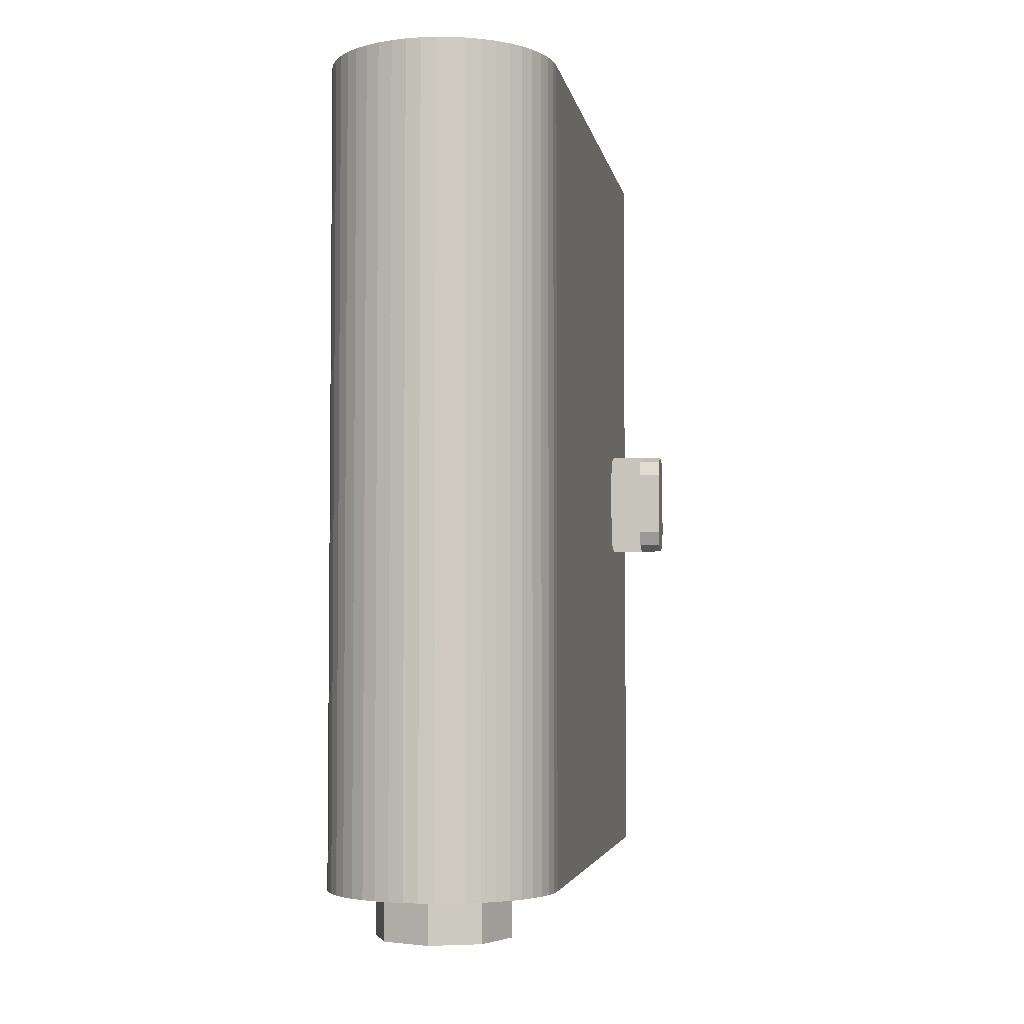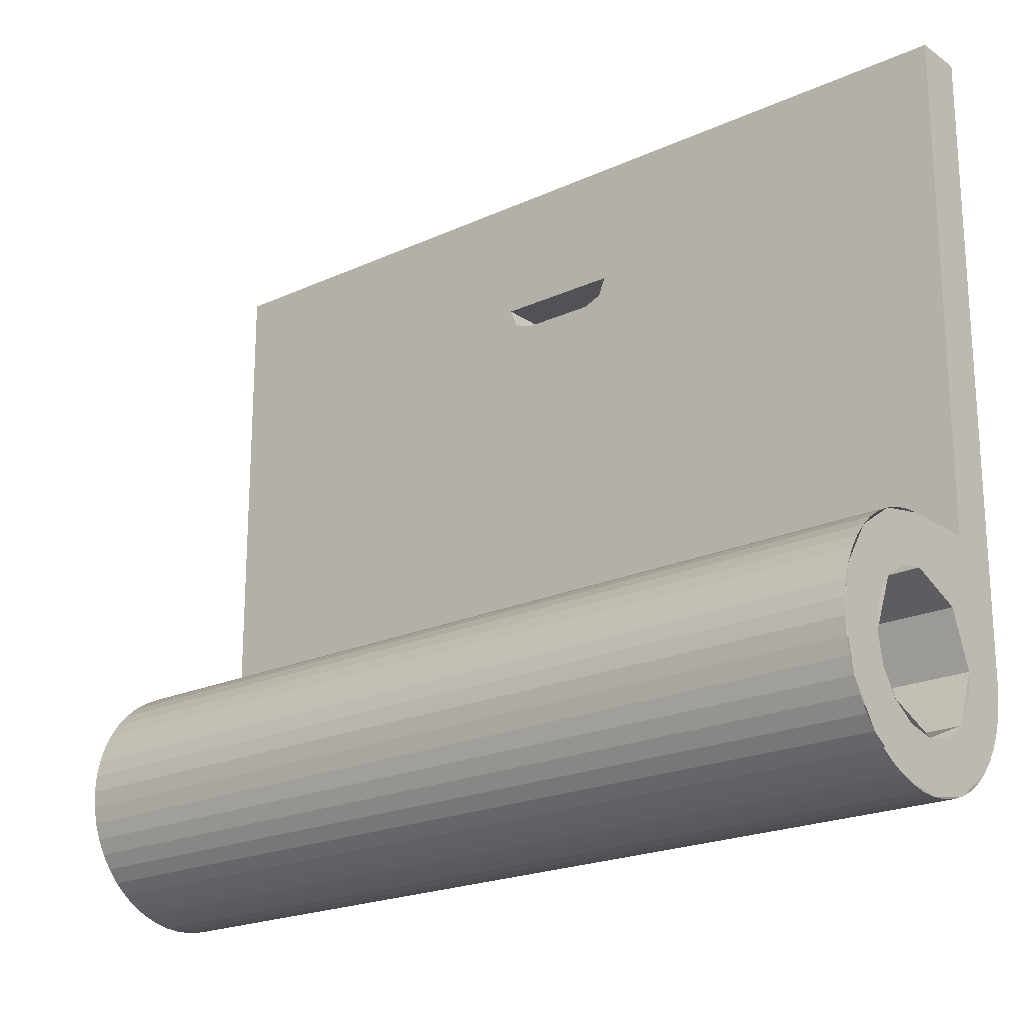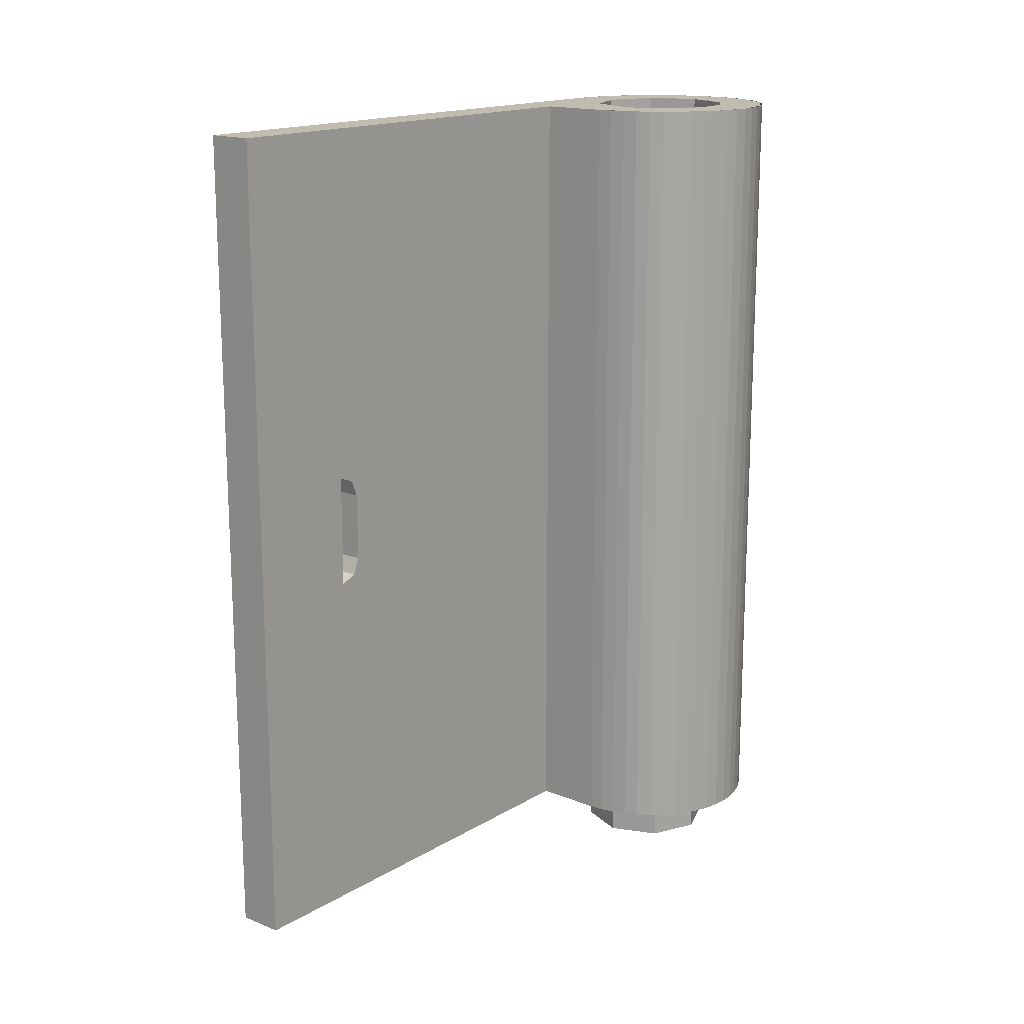
<metadata>
{"format":"obj","ext":"obj","renderer":"f3d","projection":"perspective","resolution":1024,"background":"white","views":[{"elev":-3.9,"azim":-170.0,"up":"+Y"},{"elev":-20.9,"azim":129.5,"up":"+Z"},{"elev":16.3,"azim":39.4,"up":"+Y"}]}
</metadata>
<code>
v -0.3 3.6 0.3
v -0.2121 3.6 0.2121
v 0 3.6 0.3
v -0.3 3.6 0.3
v -0.3 3.6 0
v -0.2121 3.6 0.2121
v 0 3.6 0.3
v 0 3.6 0.5
v -0.3 3.6 0.5
v -0.3 3.6 0.3
v -0.3 3.6 0
v -0.3 3.6 2.5
v -0.5 3.6 2.5
v -0.5 3.6 0
v -0.2121 0.2 0.2121
v -0.3 0.2 0
v -0.3 3.6 0
v -0.2121 3.6 0.2121
v 0 0.2 0.3
v -0.2121 0.2 0.2121
v -0.2121 3.6 0.2121
v 0 3.6 0.3
v 0.2121 0.2 0.2121
v 0 0.2 0.3
v 0 3.6 0.3
v 0.2121 3.6 0.2121
v 0.3 0.2 0
v 0.2121 0.2 0.2121
v 0.2121 3.6 0.2121
v 0.3 3.6 0
v 0.2121 0.2 -0.2121
v 0.3 0.2 0
v 0.3 3.6 0
v 0.2121 3.6 -0.2121
v 0 0.2 -0.3
v 0.2121 0.2 -0.2121
v 0.2121 3.6 -0.2121
v 0 3.6 -0.3
v -0.2121 0.2 -0.2121
v 0 0.2 -0.3
v 0 3.6 -0.3
v -0.2121 3.6 -0.2121
v -0.3 0.2 0
v -0.2121 0.2 -0.2121
v -0.2121 3.6 -0.2121
v -0.3 3.6 0
v 0 0.2 0
v -0.3 0.2 0
v -0.2121 0.2 0.2121
v 0 0.2 0
v -0.2121 0.2 0.2121
v 0 0.2 0.3
v 0 0.2 0
v 0 0.2 0.3
v 0.2121 0.2 0.2121
v 0 0.2 0
v 0.2121 0.2 0.2121
v 0.3 0.2 0
v 0 0.2 0
v 0.3 0.2 0
v 0.2121 0.2 -0.2121
v 0 0.2 0
v 0.2121 0.2 -0.2121
v 0 0.2 -0.3
v 0 0.2 0
v 0 0.2 -0.3
v -0.2121 0.2 -0.2121
v 0 0.2 0
v -0.2121 0.2 -0.2121
v -0.3 0.2 0
v 0 3.6 0.4
v 0.1531 3.6 0.3696
v 0.1148 3.6 0.2772
v 0 3.6 0.3
v 0.1531 3.6 0.3696
v 0.2828 3.6 0.2828
v 0.2121 3.6 0.2121
v 0.1148 3.6 0.2772
v 0.2828 3.6 0.2828
v 0.3696 3.6 0.1531
v 0.2772 3.6 0.1148
v 0.2121 3.6 0.2121
v 0.3696 3.6 0.1531
v 0.4 3.6 0
v 0.3 3.6 0
v 0.2772 3.6 0.1148
v 0.4 3.6 0
v 0.3696 3.6 -0.1531
v 0.2772 3.6 -0.1148
v 0.3 3.6 0
v 0.3696 3.6 -0.1531
v 0.2828 3.6 -0.2828
v 0.2121 3.6 -0.2121
v 0.2772 3.6 -0.1148
v 0.2828 3.6 -0.2828
v 0.1531 3.6 -0.3696
v 0.1148 3.6 -0.2772
v 0.2121 3.6 -0.2121
v 0.1531 3.6 -0.3696
v 0 3.6 -0.4
v 0 3.6 -0.3
v 0.1148 3.6 -0.2772
v 0 3.6 -0.4
v -0.1531 3.6 -0.3696
v -0.1148 3.6 -0.2772
v 0 3.6 -0.3
v -0.1531 3.6 -0.3696
v -0.2828 3.6 -0.2828
v -0.2121 3.6 -0.2121
v -0.1148 3.6 -0.2772
v -0.2828 3.6 -0.2828
v -0.3696 3.6 -0.1531
v -0.2772 3.6 -0.1148
v -0.2121 3.6 -0.2121
v -0.3696 3.6 -0.1531
v -0.4 3.6 0
v -0.3 3.6 0
v -0.2772 3.6 -0.1148
v 0 3.6 0.5
v 0.1913 3.6 0.462
v 0.1531 3.6 0.3696
v 0 3.6 0.4
v 0.1913 3.6 0.462
v 0.3535 3.6 0.3535
v 0.2828 3.6 0.2828
v 0.1531 3.6 0.3696
v 0.3535 3.6 0.3535
v 0.462 3.6 0.1913
v 0.3696 3.6 0.1531
v 0.2828 3.6 0.2828
v 0.462 3.6 0.1913
v 0.5 3.6 0
v 0.4 3.6 0
v 0.3696 3.6 0.1531
v 0.5 3.6 0
v 0.462 3.6 -0.1913
v 0.3696 3.6 -0.1531
v 0.4 3.6 0
v 0.462 3.6 -0.1913
v 0.3535 3.6 -0.3535
v 0.2828 3.6 -0.2828
v 0.3696 3.6 -0.1531
v 0.3535 3.6 -0.3535
v 0.1913 3.6 -0.462
v 0.1531 3.6 -0.3696
v 0.2828 3.6 -0.2828
v 0.1913 3.6 -0.462
v 0 3.6 -0.5
v 0 3.6 -0.4
v 0.1531 3.6 -0.3696
v 0 3.6 -0.5
v -0.1913 3.6 -0.462
v -0.1531 3.6 -0.3696
v 0 3.6 -0.4
v -0.1913 3.6 -0.462
v -0.3535 3.6 -0.3535
v -0.2828 3.6 -0.2828
v -0.1531 3.6 -0.3696
v -0.3535 3.6 -0.3535
v -0.462 3.6 -0.1913
v -0.3696 3.6 -0.1531
v -0.2828 3.6 -0.2828
v -0.462 3.6 -0.1913
v -0.5 3.6 0
v -0.4 3.6 0
v -0.3696 3.6 -0.1531
v -0.3 3.6 0.5
v -0.3 2.05 1.9
v -0.3 2.05 2
v -0.3 3.6 2.5
v -0.3 3.6 2.5
v -0.3 2.05 2
v -0.3 1.55 2
v -0.3 0 2.5
v -0.3 0 2.5
v -0.3 1.55 2
v -0.3 1.55 1.9
v -0.3 0 0.5
v -0.3 0 0.5
v -0.3 1.55 1.9
v -0.3 2.05 1.9
v -0.3 3.6 0.5
v -0.3 3.6 2.5
v -0.3 0 2.5
v -0.5 0 2.5
v -0.5 3.6 2.5
v -0.5 3.6 2.5
v -0.5 2.05 2.1
v -0.5 2.05 1.9
v -0.5 3.6 0
v -0.5 0 2.5
v -0.5 1.55 2.1
v -0.5 2.05 2.1
v -0.5 3.6 2.5
v -0.5 0 0
v -0.5 1.55 1.9
v -0.5 1.55 2.1
v -0.5 0 2.5
v -0.5 3.6 0
v -0.5 2.05 1.9
v -0.5 1.55 1.9
v -0.5 0 0
v -0.4957 0 -0.06525
v -0.5 0 0
v -0.5 3.6 0
v -0.4957 3.6 -0.06525
v -0.4829 0 -0.1294
v -0.4957 0 -0.06525
v -0.4957 3.6 -0.06525
v -0.4829 3.6 -0.1294
v -0.462 0 -0.1913
v -0.4829 0 -0.1294
v -0.4829 3.6 -0.1294
v -0.462 3.6 -0.1913
v -0.433 0 -0.25
v -0.462 0 -0.1913
v -0.462 3.6 -0.1913
v -0.433 3.6 -0.25
v -0.3967 0 -0.3044
v -0.433 0 -0.25
v -0.433 3.6 -0.25
v -0.3967 3.6 -0.3044
v -0.3535 0 -0.3535
v -0.3967 0 -0.3044
v -0.3967 3.6 -0.3044
v -0.3535 3.6 -0.3535
v -0.3044 0 -0.3967
v -0.3535 0 -0.3535
v -0.3535 3.6 -0.3535
v -0.3044 3.6 -0.3967
v -0.25 0 -0.433
v -0.3044 0 -0.3967
v -0.3044 3.6 -0.3967
v -0.25 3.6 -0.433
v -0.1913 0 -0.462
v -0.25 0 -0.433
v -0.25 3.6 -0.433
v -0.1913 3.6 -0.462
v -0.1294 0 -0.4829
v -0.1913 0 -0.462
v -0.1913 3.6 -0.462
v -0.1294 3.6 -0.4829
v -0.06525 0 -0.4957
v -0.1294 0 -0.4829
v -0.1294 3.6 -0.4829
v -0.06525 3.6 -0.4957
v 0 0 -0.5
v -0.06525 0 -0.4957
v -0.06525 3.6 -0.4957
v 0 3.6 -0.5
v 0.06525 0 -0.4957
v 0 0 -0.5
v 0 3.6 -0.5
v 0.06525 3.6 -0.4957
v 0.1294 0 -0.4829
v 0.06525 0 -0.4957
v 0.06525 3.6 -0.4957
v 0.1294 3.6 -0.4829
v 0.1913 0 -0.462
v 0.1294 0 -0.4829
v 0.1294 3.6 -0.4829
v 0.1913 3.6 -0.462
v 0.25 0 -0.433
v 0.1913 0 -0.462
v 0.1913 3.6 -0.462
v 0.25 3.6 -0.433
v 0.3044 0 -0.3967
v 0.25 0 -0.433
v 0.25 3.6 -0.433
v 0.3044 3.6 -0.3967
v 0.3535 0 -0.3535
v 0.3044 0 -0.3967
v 0.3044 3.6 -0.3967
v 0.3535 3.6 -0.3535
v 0.3967 0 -0.3044
v 0.3535 0 -0.3535
v 0.3535 3.6 -0.3535
v 0.3967 3.6 -0.3044
v 0.433 0 -0.25
v 0.3967 0 -0.3044
v 0.3967 3.6 -0.3044
v 0.433 3.6 -0.25
v 0.462 0 -0.1913
v 0.433 0 -0.25
v 0.433 3.6 -0.25
v 0.462 3.6 -0.1913
v 0.4829 0 -0.1294
v 0.462 0 -0.1913
v 0.462 3.6 -0.1913
v 0.4829 3.6 -0.1294
v 0.4957 0 -0.06525
v 0.4829 0 -0.1294
v 0.4829 3.6 -0.1294
v 0.4957 3.6 -0.06525
v 0.5 0 0
v 0.4957 0 -0.06525
v 0.4957 3.6 -0.06525
v 0.5 3.6 0
v 0.4957 0 0.06525
v 0.5 0 0
v 0.5 3.6 0
v 0.4957 3.6 0.06525
v 0.4829 0 0.1294
v 0.4957 0 0.06525
v 0.4957 3.6 0.06525
v 0.4829 3.6 0.1294
v 0.462 0 0.1913
v 0.4829 0 0.1294
v 0.4829 3.6 0.1294
v 0.462 3.6 0.1913
v 0.433 0 0.25
v 0.462 0 0.1913
v 0.462 3.6 0.1913
v 0.433 3.6 0.25
v 0.3967 0 0.3044
v 0.433 0 0.25
v 0.433 3.6 0.25
v 0.3967 3.6 0.3044
v 0.3535 0 0.3535
v 0.3967 0 0.3044
v 0.3967 3.6 0.3044
v 0.3535 3.6 0.3535
v 0.3044 0 0.3967
v 0.3535 0 0.3535
v 0.3535 3.6 0.3535
v 0.3044 3.6 0.3967
v 0.25 0 0.433
v 0.3044 0 0.3967
v 0.3044 3.6 0.3967
v 0.25 3.6 0.433
v 0.1913 0 0.462
v 0.25 0 0.433
v 0.25 3.6 0.433
v 0.1913 3.6 0.462
v 0.1294 0 0.4829
v 0.1913 0 0.462
v 0.1913 3.6 0.462
v 0.1294 3.6 0.4829
v 0.06525 0 0.4957
v 0.1294 0 0.4829
v 0.1294 3.6 0.4829
v 0.06525 3.6 0.4957
v 0 0 0.5
v 0.06525 0 0.4957
v 0.06525 3.6 0.4957
v 0 3.6 0.5
v 0 3.6 0.5
v 0 0 0.5
v -0.3 0 0.5
v -0.3 3.6 0.5
v 0 0 0
v -0.5 0 0
v -0.3535 0 -0.3535
v 0 0 0
v -0.3535 0 -0.3535
v 0 0 -0.5
v 0 0 0
v 0 0 -0.5
v 0.3535 0 -0.3535
v 0 0 0
v 0.3535 0 -0.3535
v 0.5 0 0
v 0 0 0
v 0.5 0 0
v 0.3535 0 0.3535
v 0 0 0
v 0.3535 0 0.3535
v 0 0 0.5
v -0.5 0 0
v -0.5 0 0.5
v 0 0 0.5
v 0 0 0
v -0.5 0 0.5
v -0.5 0 2.5
v -0.3 0 2.5
v -0.3 0 0.5
v -0.5 1.65 2.1
v -0.75 1.65 2.1
v -0.75 1.95 2.1
v -0.5 1.95 2.1
v -0.3 2.05 2
v -0.65 2.05 2
v -0.65 1.55 2
v -0.3 1.55 2
v -0.65 1.95 1.9
v -0.75 1.95 1.9
v -0.75 1.65 1.9
v -0.65 1.65 1.9
v -0.3 1.65 1.9
v -0.5 1.65 1.9
v -0.5 1.95 1.9
v -0.3 1.95 1.9
v -0.65 1.95 2
v -0.65 1.95 1.9
v -0.65 1.65 1.9
v -0.65 1.65 2
v -0.75 1.65 2.1
v -0.75 1.65 1.9
v -0.75 1.95 1.9
v -0.75 1.95 2.1
v -0.3 1.55 1.9
v -0.3 1.579 1.929
v -0.3 1.55 2
v -0.3 1.55 1.9
v -0.3 1.65 1.9
v -0.3 1.579 1.929
v -0.3 2.05 1.9
v -0.3 2.021 1.929
v -0.3 2.05 2
v -0.3 2.05 1.9
v -0.3 1.95 1.9
v -0.3 2.021 1.929
v -0.5 1.55 1.9
v -0.5 1.579 1.929
v -0.5 1.65 1.9
v -0.5 1.55 1.9
v -0.5 1.55 2
v -0.5 1.579 1.929
v -0.5 1.55 2.1
v -0.5 1.579 2.071
v -0.5 1.55 2
v -0.5 1.55 2.1
v -0.5 1.65 2.1
v -0.5 1.579 2.071
v -0.5 2.05 1.9
v -0.5 2.021 1.929
v -0.5 1.95 1.9
v -0.5 2.05 1.9
v -0.5 2.05 2
v -0.5 2.021 1.929
v -0.5 2.05 2.1
v -0.5 2.021 2.071
v -0.5 2.05 2
v -0.5 2.05 2.1
v -0.5 1.95 2.1
v -0.5 2.021 2.071
v -0.65 1.65 2
v -0.65 1.55 2
v -0.65 1.579 1.929
v -0.65 1.65 2
v -0.65 1.579 1.929
v -0.65 1.65 1.9
v -0.65 1.95 2
v -0.65 2.05 2
v -0.65 2.021 1.929
v -0.65 1.95 2
v -0.65 2.021 1.929
v -0.65 1.95 1.9
v -0.75 1.65 2
v -0.75 1.65 1.9
v -0.75 1.579 1.929
v -0.75 1.65 2
v -0.75 1.579 1.929
v -0.75 1.55 2
v -0.75 1.65 2
v -0.75 1.55 2
v -0.75 1.579 2.071
v -0.75 1.65 2
v -0.75 1.579 2.071
v -0.75 1.65 2.1
v -0.75 1.95 2
v -0.75 1.95 1.9
v -0.75 2.021 1.929
v -0.75 1.95 2
v -0.75 2.021 1.929
v -0.75 2.05 2
v -0.75 1.95 2
v -0.75 2.05 2
v -0.75 2.021 2.071
v -0.75 1.95 2
v -0.75 2.021 2.071
v -0.75 1.95 2.1
v -0.5 1.579 2.071
v -0.5 1.55 2
v -0.75 1.55 2
v -0.75 1.579 2.071
v -0.5 1.65 2.1
v -0.5 1.579 2.071
v -0.75 1.579 2.071
v -0.75 1.65 2.1
v -0.5 2.021 2.071
v -0.5 2.05 2
v -0.75 2.05 2
v -0.75 2.021 2.071
v -0.5 1.95 2.1
v -0.5 2.021 2.071
v -0.75 2.021 2.071
v -0.75 1.95 2.1
v -0.3 1.579 1.929
v -0.3 1.55 2
v -0.5 1.55 2
v -0.5 1.579 1.929
v -0.3 1.65 1.9
v -0.3 1.579 1.929
v -0.5 1.579 1.929
v -0.5 1.65 1.9
v -0.3 2.021 1.929
v -0.3 2.05 2
v -0.5 2.05 2
v -0.5 2.021 1.929
v -0.3 1.95 1.9
v -0.3 2.021 1.929
v -0.5 2.021 1.929
v -0.5 1.95 1.9
v -0.65 1.579 1.929
v -0.65 1.55 2
v -0.75 1.55 2
v -0.75 1.579 1.929
v -0.65 1.65 1.9
v -0.65 1.579 1.929
v -0.75 1.579 1.929
v -0.75 1.65 1.9
v -0.65 2.021 1.929
v -0.65 2.05 2
v -0.75 2.05 2
v -0.75 2.021 1.929
v -0.65 1.95 1.9
v -0.65 2.021 1.929
v -0.75 2.021 1.929
v -0.75 1.95 1.9
v 0.2121 0 0.2121
v 0.3 0 0
v 0.3 -0.2 0
v 0.2121 -0.2 0.2121
v 0 0 0.3
v 0.2121 0 0.2121
v 0.2121 -0.2 0.2121
v 0 -0.2 0.3
v -0.2121 0 0.2121
v 0 0 0.3
v 0 -0.2 0.3
v -0.2121 -0.2 0.2121
v -0.3 0 0
v -0.2121 0 0.2121
v -0.2121 -0.2 0.2121
v -0.3 -0.2 0
v -0.2121 0 -0.2121
v -0.3 0 0
v -0.3 -0.2 0
v -0.2121 -0.2 -0.2121
v 0 0 -0.3
v -0.2121 0 -0.2121
v -0.2121 -0.2 -0.2121
v 0 -0.2 -0.3
v 0.2121 0 -0.2121
v 0 0 -0.3
v 0 -0.2 -0.3
v 0.2121 -0.2 -0.2121
v 0.3 0 0
v 0.2121 0 -0.2121
v 0.2121 -0.2 -0.2121
v 0.3 -0.2 0
v 0 -0.2 0
v 0.3 -0.2 0
v 0.2121 -0.2 0.2121
v 0 -0.2 0
v 0.2121 -0.2 0.2121
v 0 -0.2 0.3
v 0 -0.2 0
v 0 -0.2 0.3
v -0.2121 -0.2 0.2121
v 0 -0.2 0
v -0.2121 -0.2 0.2121
v -0.3 -0.2 0
v 0 -0.2 0
v -0.3 -0.2 0
v -0.2121 -0.2 -0.2121
v 0 -0.2 0
v -0.2121 -0.2 -0.2121
v 0 -0.2 -0.3
v 0 -0.2 0
v 0 -0.2 -0.3
v 0.2121 -0.2 -0.2121
v 0 -0.2 0
v 0.2121 -0.2 -0.2121
v 0.3 -0.2 0
g mesh3916315
f 1 3 2
f 4 6 5
f 7 9 8
f 9 7 10
f 11 13 12
f 13 11 14
g mesh3916317
f 15 16 17
f 17 18 15
f 19 20 21
f 21 22 19
f 23 24 25
f 25 26 23
f 27 28 29
f 29 30 27
f 31 32 33
f 33 34 31
f 35 36 37
f 37 38 35
f 39 40 41
f 41 42 39
f 43 44 45
f 45 46 43
g mesh3916319
f 47 48 49
f 50 51 52
f 53 54 55
f 56 57 58
f 59 60 61
f 62 63 64
f 65 66 67
f 68 69 70
g mesh3916321
f 71 72 73
f 73 74 71
f 75 76 77
f 77 78 75
f 79 80 81
f 81 82 79
f 83 84 85
f 85 86 83
f 87 88 89
f 89 90 87
f 91 92 93
f 93 94 91
f 95 96 97
f 97 98 95
f 99 100 101
f 101 102 99
f 103 104 105
f 105 106 103
f 107 108 109
f 109 110 107
f 111 112 113
f 113 114 111
f 115 116 117
f 117 118 115
g mesh3916323
f 119 120 121
f 121 122 119
f 123 124 125
f 125 126 123
f 127 128 129
f 129 130 127
f 131 132 133
f 133 134 131
f 135 136 137
f 137 138 135
f 139 140 141
f 141 142 139
f 143 144 145
f 145 146 143
f 147 148 149
f 149 150 147
f 151 152 153
f 153 154 151
f 155 156 157
f 157 158 155
f 159 160 161
f 161 162 159
f 163 164 165
f 165 166 163
f 167 169 168
f 169 167 170
f 171 173 172
f 173 171 174
f 175 177 176
f 177 175 178
f 179 181 180
f 181 179 182
f 183 185 184
f 185 183 186
f 187 189 188
f 189 187 190
f 191 193 192
f 193 191 194
f 195 197 196
f 197 195 198
f 199 201 200
f 201 199 202
g mesh3916325
f 203 204 205
f 205 206 203
f 207 208 209
f 209 210 207
f 211 212 213
f 213 214 211
f 215 216 217
f 217 218 215
f 219 220 221
f 221 222 219
f 223 224 225
f 225 226 223
f 227 228 229
f 229 230 227
f 231 232 233
f 233 234 231
f 235 236 237
f 237 238 235
f 239 240 241
f 241 242 239
f 243 244 245
f 245 246 243
f 247 248 249
f 249 250 247
f 251 252 253
f 253 254 251
f 255 256 257
f 257 258 255
f 259 260 261
f 261 262 259
f 263 264 265
f 265 266 263
f 267 268 269
f 269 270 267
f 271 272 273
f 273 274 271
f 275 276 277
f 277 278 275
f 279 280 281
f 281 282 279
f 283 284 285
f 285 286 283
f 287 288 289
f 289 290 287
f 291 292 293
f 293 294 291
f 295 296 297
f 297 298 295
f 299 300 301
f 301 302 299
f 303 304 305
f 305 306 303
f 307 308 309
f 309 310 307
f 311 312 313
f 313 314 311
f 315 316 317
f 317 318 315
f 319 320 321
f 321 322 319
f 323 324 325
f 325 326 323
f 327 328 329
f 329 330 327
f 331 332 333
f 333 334 331
f 335 336 337
f 337 338 335
f 339 340 341
f 341 342 339
f 343 344 345
f 345 346 343
f 347 349 348
f 349 347 350
g mesh3916327
f 351 352 353
f 354 355 356
f 357 358 359
f 360 361 362
f 363 364 365
f 366 367 368
f 369 371 370
f 371 369 372
f 373 375 374
f 375 373 376
f 377 379 378
f 379 377 380
f 381 383 382
f 383 381 384
f 385 387 386
f 387 385 388
f 389 391 390
f 391 389 392
f 393 395 394
f 395 393 396
f 397 399 398
f 399 397 400
g mesh3916329
f 401 402 403
f 404 405 406
g mesh3916331
f 407 409 408
f 410 412 411
g mesh3916333
f 413 414 415
f 416 417 418
f 419 420 421
f 422 423 424
g mesh3916335
f 425 427 426
f 428 430 429
f 431 433 432
f 434 436 435
g mesh3916337
f 437 438 439
f 440 441 442
g mesh3916339
f 443 445 444
f 446 448 447
g mesh3916341
f 449 450 451
f 452 453 454
f 455 456 457
f 458 459 460
g mesh3916343
f 461 463 462
f 464 466 465
f 467 469 468
f 470 472 471
g mesh3916345
f 473 475 474
f 475 473 476
f 477 479 478
f 479 477 480
g mesh3916347
f 481 482 483
f 483 484 481
f 485 486 487
f 487 488 485
g mesh3916349
f 489 491 490
f 491 489 492
f 493 495 494
f 495 493 496
g mesh3916351
f 497 498 499
f 499 500 497
f 501 502 503
f 503 504 501
g mesh3916353
f 505 506 507
f 507 508 505
f 509 510 511
f 511 512 509
g mesh3916355
f 513 515 514
f 515 513 516
f 517 519 518
f 519 517 520
g mesh3916361
f 521 523 522
f 523 521 524
f 525 527 526
f 527 525 528
f 529 531 530
f 531 529 532
f 533 535 534
f 535 533 536
f 537 539 538
f 539 537 540
f 541 543 542
f 543 541 544
f 545 547 546
f 547 545 548
f 549 551 550
f 551 549 552
g mesh3916363
f 553 554 555
f 556 557 558
f 559 560 561
f 562 563 564
f 565 566 567
f 568 569 570
f 571 572 573
f 574 575 576

</code>
